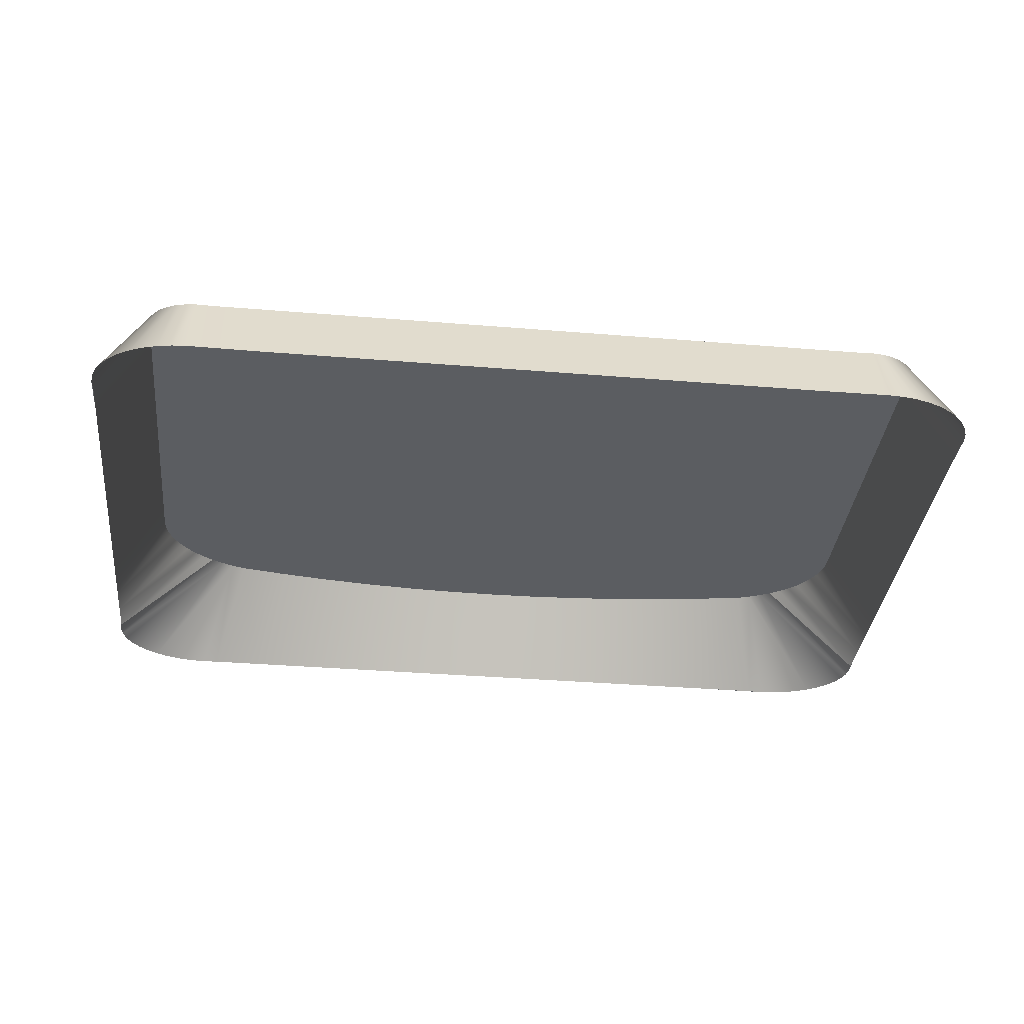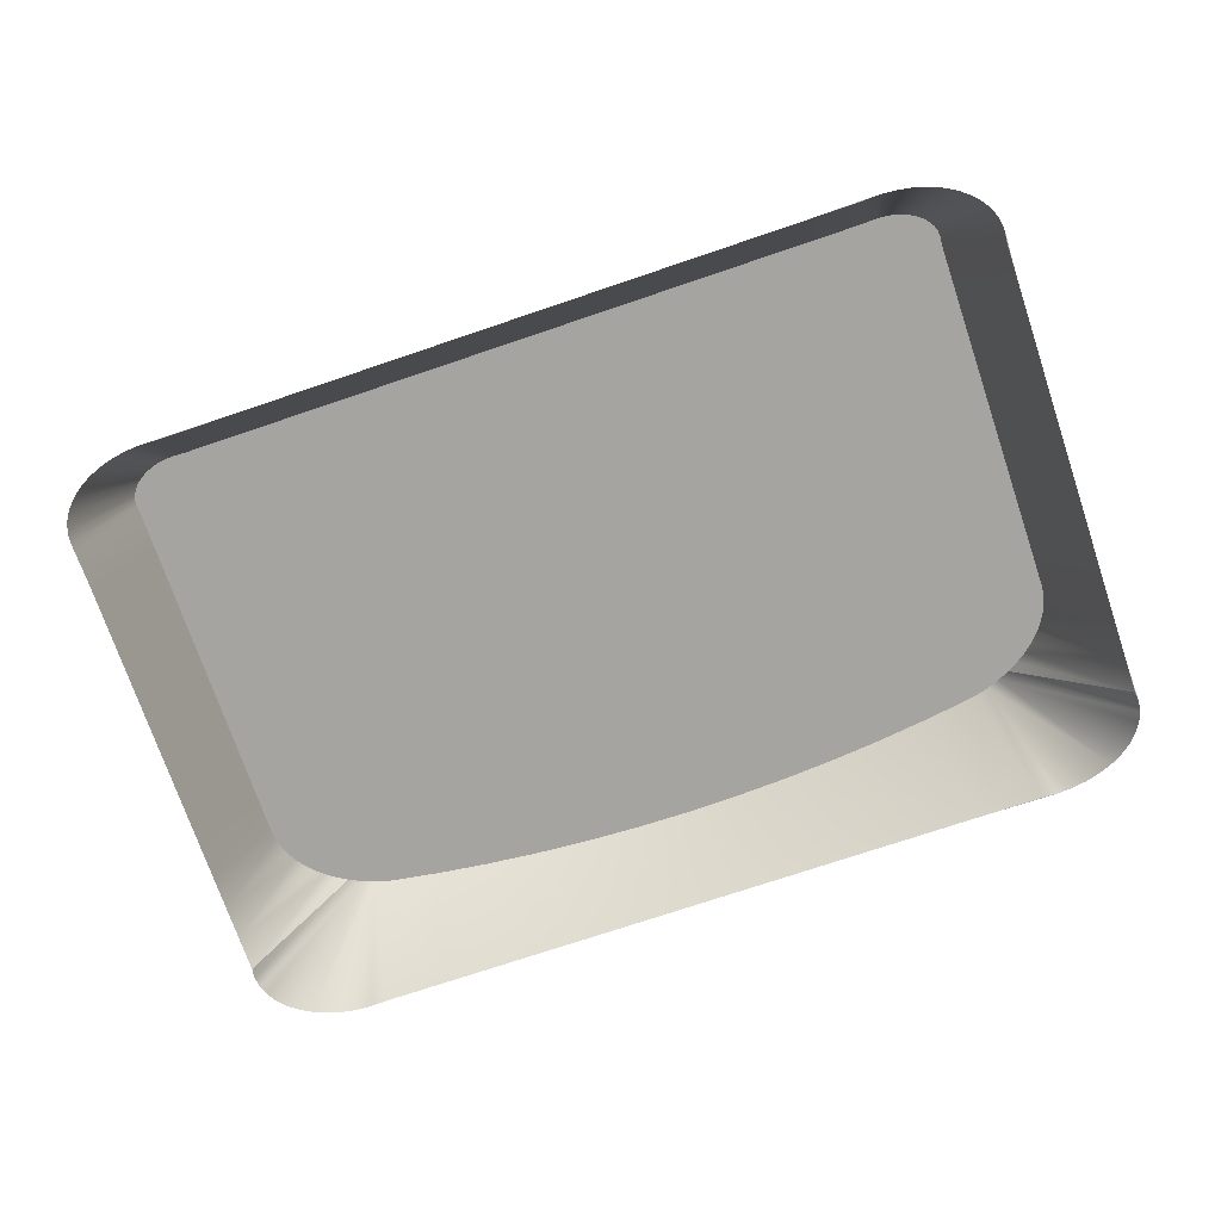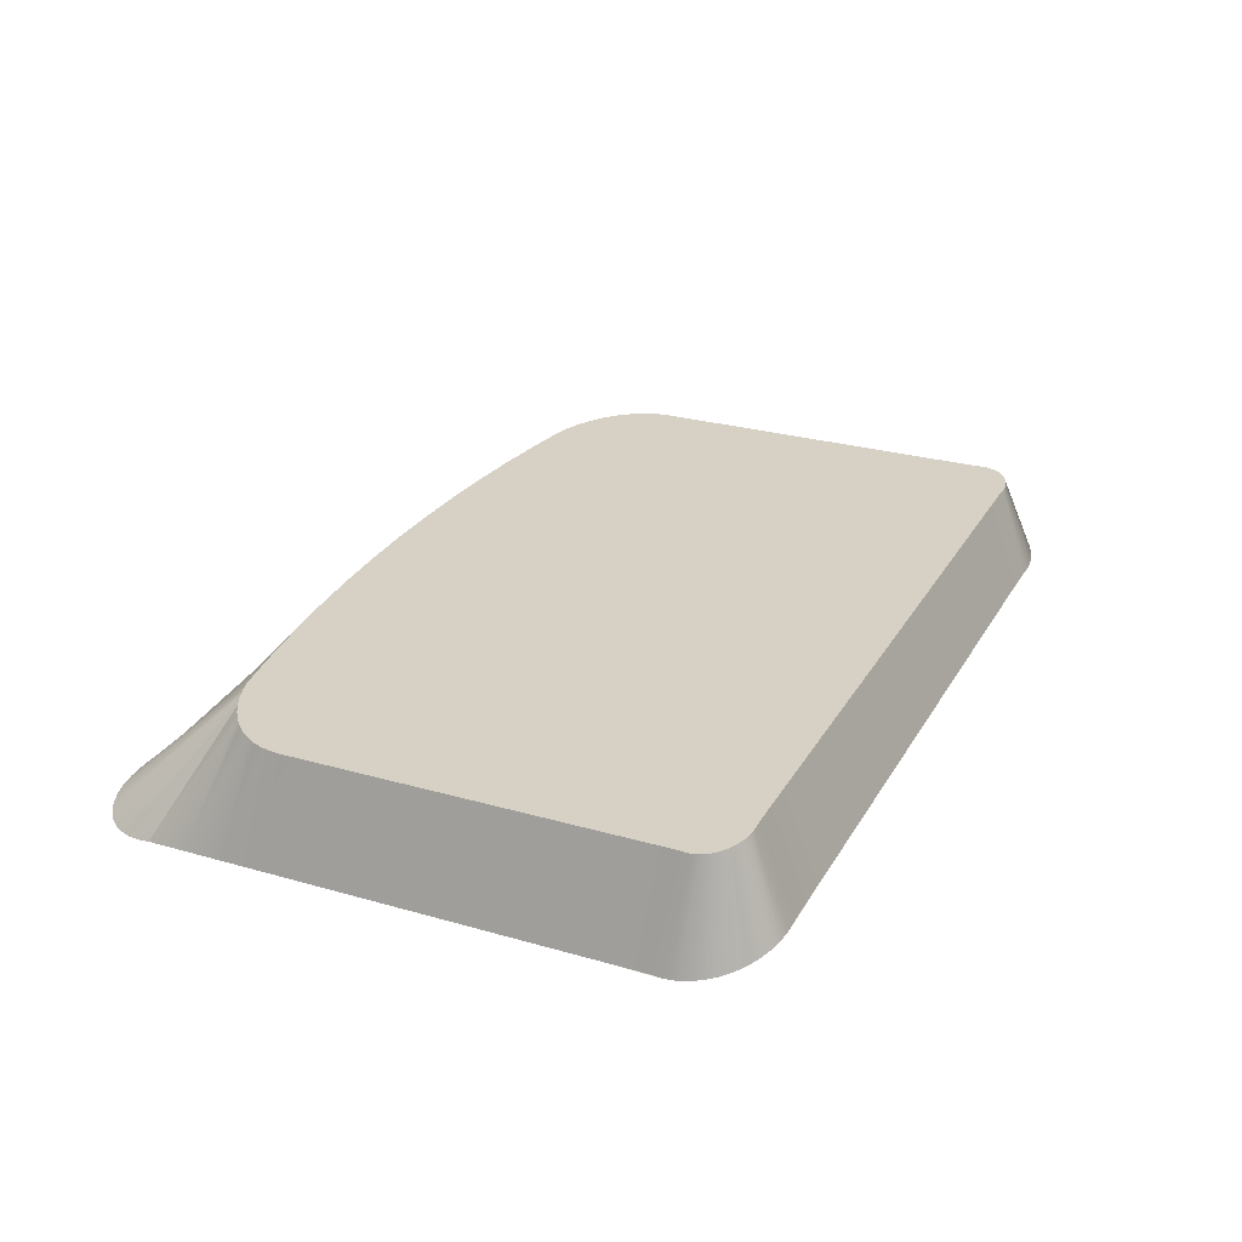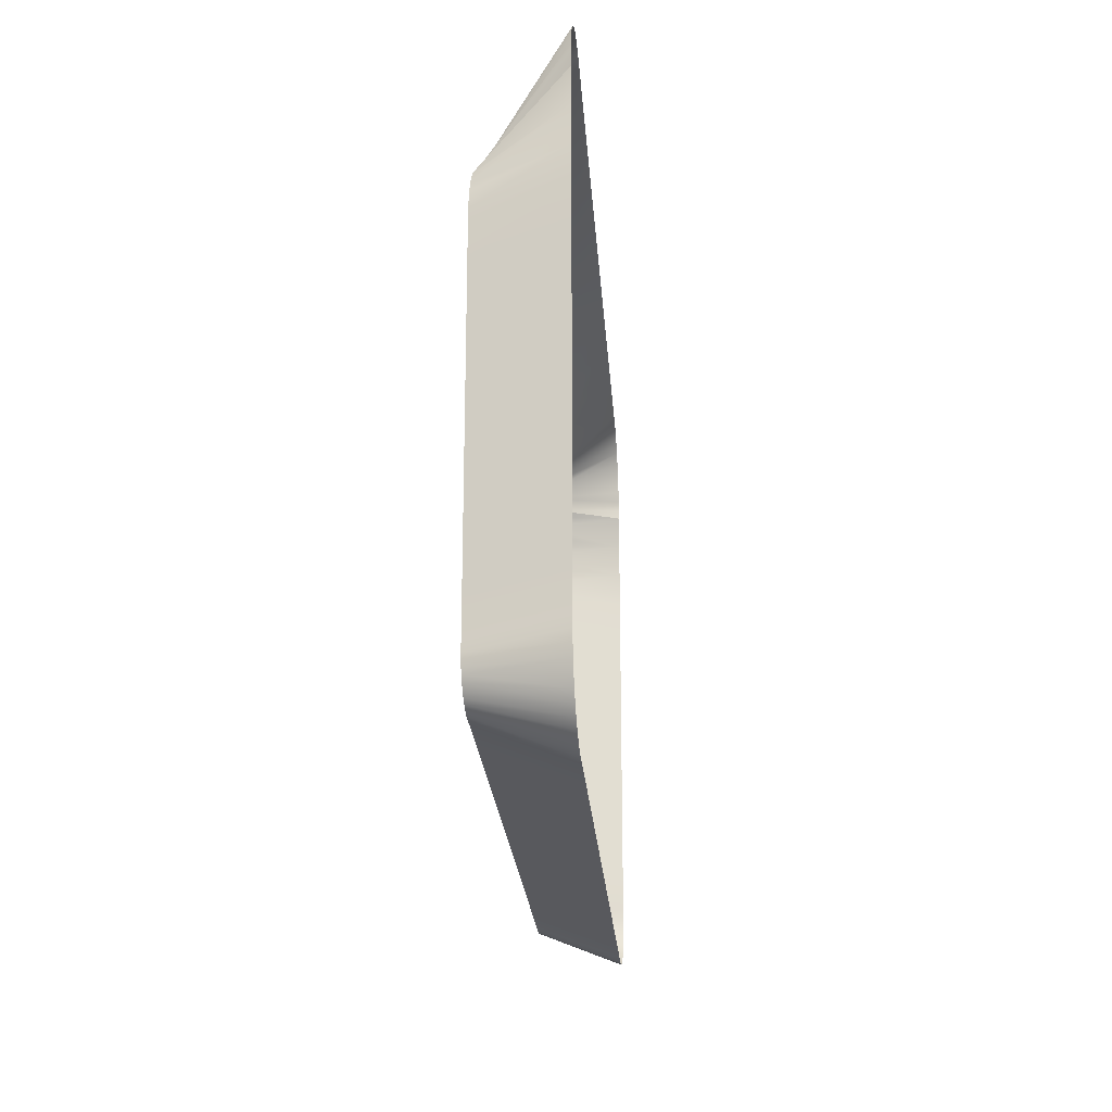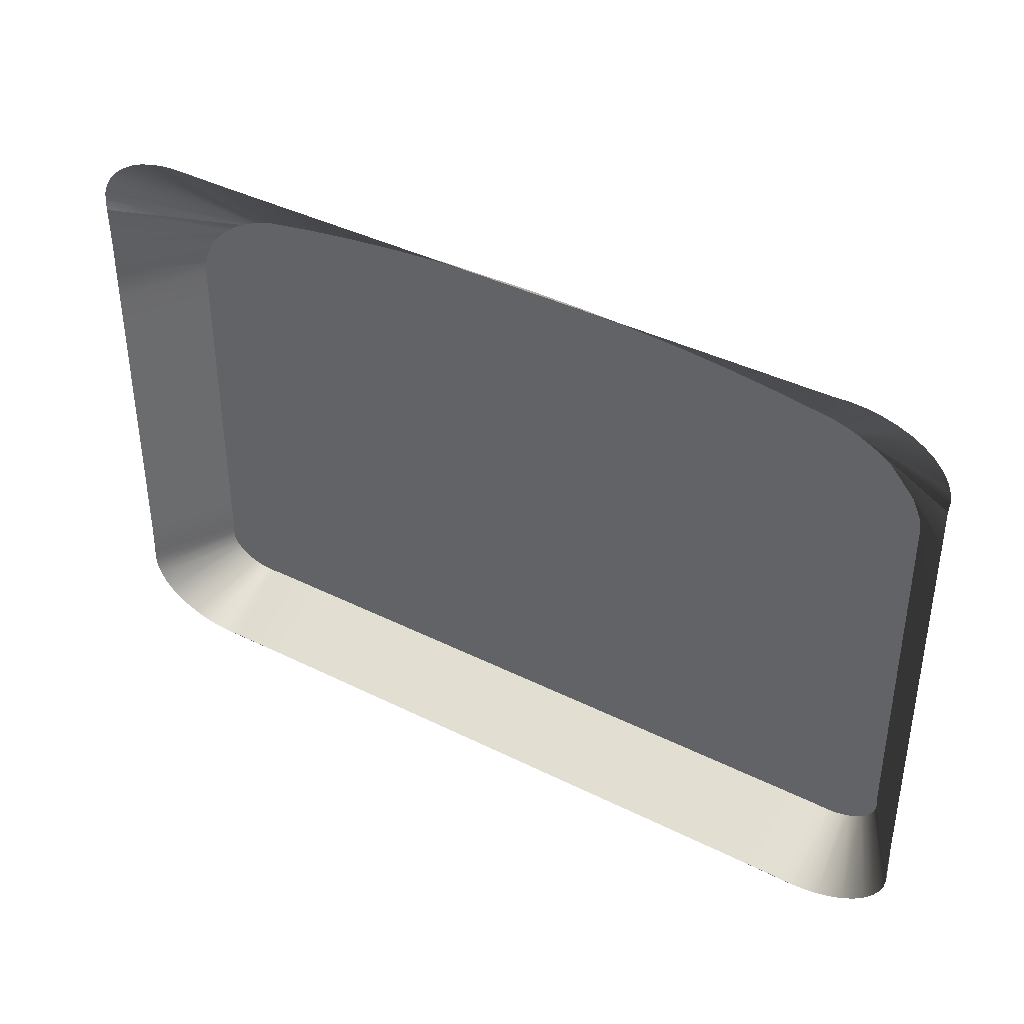
<metadata>
{"format":"obj","ext":"obj","renderer":"f3d","projection":"perspective","resolution":1024,"background":"white","views":[{"elev":-35.7,"azim":173.8,"up":"+Y"},{"elev":-73.3,"azim":-161.3,"up":"+Y"},{"elev":27.0,"azim":114.1,"up":"+Y"},{"elev":-21.9,"azim":-86.2,"up":"+Z"},{"elev":39.6,"azim":31.8,"up":"+Z"}]}
</metadata>
<code>
o Group38/mesh37/mesh37-geometry#mesh37-geometry
v -0.7318 0.02924 0.2223
v -0.7332 0.02924 0.2215
v -0.7344 0.02924 0.2207
v -0.7445 0.0189 0.2258
v -0.7343 0.02924 0.1645
v -0.7447 0.0189 0.2271
v -0.7445 0.0189 0.2215
v -0.7352 0.02924 0.1648
v -0.7333 0.02924 0.1644
v -0.7445 0.0189 0.2284
v -0.7355 0.02924 0.2197
v -0.7379 0.0189 0.1613
v -0.7362 0.0189 0.1608
v -0.7324 0.02924 0.1643
v -0.7304 0.02924 0.223
v -0.7364 0.02924 0.2187
v -0.7361 0.02924 0.1652
v -0.7396 0.0189 0.162
v -0.7343 0.0189 0.1605
v -0.7324 0.0189 0.1604
v -0.7307 0.02924 0.1644
v -0.744 0.0189 0.2296
v -0.7372 0.02924 0.2176
v -0.7305 0.0189 0.1605
v -0.7433 0.0189 0.2308
v -0.7242 0.02924 0.1644
v -0.7368 0.02924 0.1656
v -0.7445 0.0189 0.2172
v -0.741 0.0189 0.1628
v -0.7241 0.0189 0.1605
v -0.7423 0.0189 0.2319
v -0.7272 0.02924 0.2241
v -0.7375 0.02924 0.1661
v -0.7378 0.02924 0.2165
v -0.741 0.0189 0.2328
v -0.7208 0.02924 0.2251
v -0.7288 0.02924 0.2236
v -0.7383 0.02924 0.2153
v -0.7177 0.02924 0.1644
v -0.7396 0.0189 0.2337
v -0.7241 0.0189 0.2352
v -0.7305 0.0189 0.2352
v -0.7423 0.0189 0.1638
v -0.738 0.02924 0.1667
v -0.7385 0.02924 0.2141
v -0.7176 0.0189 0.1605
v -0.7144 0.02924 0.2259
v -0.7176 0.0189 0.2352
v -0.7324 0.0189 0.2353
v -0.7379 0.0189 0.2343
v -0.7384 0.02924 0.1673
v -0.7445 0.0189 0.2129
v -0.7112 0.02924 0.1644
v -0.7343 0.0189 0.2351
v -0.7362 0.0189 0.2348
v -0.7433 0.0189 0.1649
v -0.744 0.0189 0.166
v -0.7386 0.02924 0.174
v -0.7386 0.02924 0.2129
v -0.7111 0.0189 0.1605
v -0.708 0.02924 0.2266
v -0.7111 0.0189 0.2352
v -0.7445 0.0189 0.1673
v -0.7386 0.02924 0.1697
v -0.7386 0.02924 0.187
v -0.7386 0.02924 0.2086
v -0.7386 0.02924 0.2043
v -0.7047 0.02924 0.1644
v -0.7387 0.02924 0.1679
v -0.7445 0.0189 0.1698
v -0.7386 0.02924 0.1827
v -0.7445 0.0189 0.2086
v -0.7047 0.0189 0.1605
v -0.7015 0.02924 0.227
v -0.7047 0.0189 0.2352
v -0.7387 0.02924 0.1686
v -0.7445 0.0189 0.1741
v -0.7386 0.02924 0.1999
v -0.7386 0.02924 0.1783
v -0.7445 0.0189 0.1827
v -0.7445 0.0189 0.2043
v -0.6982 0.02924 0.1644
v -0.7447 0.0189 0.1685
v -0.7386 0.02924 0.1956
v -0.7445 0.0189 0.2
v -0.7445 0.0189 0.1784
v -0.7445 0.0189 0.187
v -0.6982 0.0189 0.1605
v -0.695 0.02924 0.2273
v -0.6982 0.0189 0.2352
v -0.7386 0.02924 0.1913
v -0.7445 0.0189 0.1957
v -0.6917 0.02924 0.1644
v -0.7445 0.0189 0.1914
v -0.6917 0.0189 0.1605
v -0.6885 0.02924 0.2274
v -0.6917 0.0189 0.2352
v -0.6852 0.02924 0.1644
v -0.6853 0.0189 0.1605
v -0.682 0.02924 0.2273
v -0.6853 0.0189 0.2352
v -0.6788 0.0189 0.1605
v -0.6788 0.02924 0.1644
v -0.6755 0.02924 0.227
v -0.6788 0.0189 0.2352
v -0.6723 0.0189 0.1605
v -0.6723 0.02924 0.1644
v -0.669 0.02924 0.2266
v -0.6723 0.0189 0.2352
v -0.6659 0.0189 0.1605
v -0.6658 0.02924 0.1644
v -0.6626 0.02924 0.2259
v -0.6659 0.0189 0.2352
v -0.6594 0.0189 0.1605
v -0.6593 0.02924 0.1644
v -0.6562 0.02924 0.2251
v -0.6594 0.0189 0.2352
v -0.6529 0.0189 0.1605
v -0.6528 0.02924 0.1644
v -0.6498 0.02924 0.2241
v -0.6529 0.0189 0.2352
v -0.6465 0.0189 0.1605
v -0.6463 0.02924 0.1644
v -0.6446 0.0189 0.1604
v -0.6482 0.02924 0.2236
v -0.6465 0.0189 0.2352
v -0.6446 0.02924 0.1643
v -0.6466 0.02924 0.223
v -0.6427 0.0189 0.1605
v -0.6452 0.02924 0.2223
v -0.6374 0.0189 0.2337
v -0.6446 0.0189 0.2353
v -0.6436 0.02924 0.1644
v -0.6438 0.02924 0.2215
v -0.6325 0.0189 0.2284
v -0.639 0.0189 0.2343
v -0.636 0.0189 0.2328
v -0.6427 0.0189 0.2351
v -0.6427 0.02924 0.1645
v -0.6325 0.0189 0.2258
v -0.633 0.0189 0.2296
v -0.6323 0.0189 0.2271
v -0.6408 0.0189 0.2348
v -0.6347 0.0189 0.2319
v -0.6408 0.0189 0.1608
v -0.6426 0.02924 0.2207
v -0.6337 0.0189 0.2308
v -0.6418 0.02924 0.1648
v -0.6325 0.0189 0.2215
v -0.639 0.0189 0.1613
v -0.6415 0.02924 0.2197
v -0.6374 0.0189 0.162
v -0.6409 0.02924 0.1652
v -0.6406 0.02924 0.2187
v -0.6398 0.02924 0.2176
v -0.6401 0.02924 0.1656
v -0.6325 0.0189 0.2172
v -0.636 0.0189 0.1628
v -0.6392 0.02924 0.2165
v -0.6395 0.02924 0.1661
v -0.6347 0.0189 0.1638
v -0.6387 0.02924 0.2153
v -0.6384 0.02924 0.2141
v -0.639 0.02924 0.1667
v -0.6337 0.0189 0.1649
v -0.6325 0.0189 0.2129
v -0.6386 0.02924 0.1673
v -0.6384 0.02924 0.2129
v -0.6384 0.02924 0.1697
v -0.6384 0.02924 0.2086
v -0.6383 0.02924 0.1679
v -0.6384 0.02924 0.174
v -0.633 0.0189 0.166
v -0.6384 0.02924 0.1913
v -0.6325 0.0189 0.2086
v -0.6325 0.0189 0.1673
v -0.6382 0.02924 0.1686
v -0.6325 0.0189 0.1698
v -0.6384 0.02924 0.2043
v -0.6325 0.0189 0.2043
v -0.6323 0.0189 0.1685
v -0.6325 0.0189 0.1741
v -0.6384 0.02924 0.187
v -0.6384 0.02924 0.1999
v -0.6384 0.02924 0.1783
v -0.6384 0.02924 0.1827
v -0.6325 0.0189 0.187
v -0.6384 0.02924 0.1956
v -0.6325 0.0189 0.2
v -0.6325 0.0189 0.1784
v -0.6325 0.0189 0.1827
v -0.6325 0.0189 0.1914
v -0.6325 0.0189 0.1957
f 1 2 3
f 3 2 1
f 1 4 2
f 2 4 1
f 2 4 3
f 3 4 2
f 3 5 1
f 1 5 3
f 1 6 4
f 4 6 1
f 3 4 7
f 7 4 3
f 3 8 5
f 5 8 3
f 1 5 9
f 9 5 1
f 1 10 6
f 6 10 1
f 4 6 7
f 7 6 4
f 11 3 7
f 7 3 11
f 11 8 3
f 3 8 11
f 8 12 5
f 5 12 8
f 5 13 9
f 9 13 5
f 1 9 14
f 14 9 1
f 15 10 1
f 1 10 15
f 16 11 7
f 7 11 16
f 11 17 8
f 8 17 11
f 8 18 12
f 12 18 8
f 5 12 13
f 13 12 5
f 9 13 19
f 19 13 9
f 9 20 14
f 14 20 9
f 1 14 21
f 21 14 1
f 15 22 10
f 10 22 15
f 1 21 15
f 15 21 1
f 16 17 11
f 11 17 16
f 23 16 7
f 7 16 23
f 17 18 8
f 8 18 17
f 9 19 20
f 20 19 9
f 14 20 24
f 24 20 14
f 14 24 21
f 21 24 14
f 15 25 22
f 22 25 15
f 15 21 26
f 26 21 15
f 16 27 17
f 17 27 16
f 23 27 16
f 16 27 23
f 28 23 7
f 7 23 28
f 17 29 18
f 18 29 17
f 30 24 20
f 20 24 30
f 21 24 26
f 26 24 21
f 15 31 25
f 25 31 15
f 15 26 32
f 32 26 15
f 27 29 17
f 17 29 27
f 23 33 27
f 27 33 23
f 34 23 28
f 28 23 34
f 26 24 30
f 30 24 26
f 15 35 31
f 31 35 15
f 32 26 36
f 36 26 32
f 32 37 15
f 15 37 32
f 29 27 33
f 33 27 29
f 34 33 23
f 23 33 34
f 38 34 28
f 28 34 38
f 26 30 39
f 39 30 26
f 15 40 35
f 35 40 15
f 36 26 39
f 39 26 36
f 36 41 32
f 32 41 36
f 32 42 37
f 37 42 32
f 37 40 15
f 15 40 37
f 29 33 43
f 43 33 29
f 34 44 33
f 33 44 34
f 38 44 34
f 34 44 38
f 45 38 28
f 28 38 45
f 39 30 46
f 46 30 39
f 36 39 47
f 47 39 36
f 36 48 41
f 41 48 36
f 41 42 32
f 32 42 41
f 37 42 49
f 49 42 37
f 37 50 40
f 40 50 37
f 43 33 44
f 44 33 43
f 38 51 44
f 44 51 38
f 45 51 38
f 38 51 45
f 52 45 28
f 28 45 52
f 39 46 53
f 53 46 39
f 47 39 53
f 53 39 47
f 47 48 36
f 36 48 47
f 41 49 42
f 42 49 41
f 37 49 54
f 54 49 37
f 37 55 50
f 50 55 37
f 43 44 56
f 56 44 43
f 57 44 51
f 51 44 57
f 58 51 45
f 45 51 58
f 52 59 45
f 45 59 52
f 53 46 60
f 60 46 53
f 47 53 61
f 61 53 47
f 47 62 48
f 48 62 47
f 37 54 55
f 55 54 37
f 56 44 57
f 57 44 56
f 57 51 63
f 63 51 57
f 64 51 58
f 58 51 64
f 45 65 58
f 58 65 45
f 66 59 52
f 52 59 66
f 59 67 45
f 45 67 59
f 53 60 68
f 68 60 53
f 61 53 68
f 68 53 61
f 61 62 47
f 47 62 61
f 63 51 69
f 69 51 63
f 64 69 51
f 51 69 64
f 64 58 70
f 70 58 64
f 45 67 65
f 65 67 45
f 71 58 65
f 65 58 71
f 67 59 66
f 66 59 67
f 66 52 72
f 72 52 66
f 68 60 73
f 73 60 68
f 61 68 74
f 74 68 61
f 61 75 62
f 62 75 61
f 63 69 76
f 76 69 63
f 69 64 76
f 76 64 69
f 70 58 77
f 77 58 70
f 76 64 70
f 70 64 76
f 78 65 67
f 67 65 78
f 58 71 79
f 79 71 58
f 71 65 80
f 80 65 71
f 67 66 81
f 81 66 67
f 81 66 72
f 72 66 81
f 68 73 82
f 82 73 68
f 74 68 82
f 82 68 74
f 74 75 61
f 61 75 74
f 63 76 83
f 83 76 63
f 58 79 77
f 77 79 58
f 77 83 70
f 70 83 77
f 83 76 70
f 70 76 83
f 84 65 78
f 78 65 84
f 78 67 85
f 85 67 78
f 79 71 86
f 86 71 79
f 80 65 87
f 87 65 80
f 86 71 80
f 80 71 86
f 85 67 81
f 81 67 85
f 82 73 88
f 88 73 82
f 74 82 89
f 89 82 74
f 74 90 75
f 75 90 74
f 77 79 86
f 86 79 77
f 65 84 91
f 91 84 65
f 84 78 92
f 92 78 84
f 92 78 85
f 85 78 92
f 65 91 87
f 87 91 65
f 82 88 93
f 93 88 82
f 89 82 93
f 93 82 89
f 89 90 74
f 74 90 89
f 91 84 94
f 94 84 91
f 94 84 92
f 92 84 94
f 87 91 94
f 94 91 87
f 93 88 95
f 95 88 93
f 89 93 96
f 96 93 89
f 89 97 90
f 90 97 89
f 93 95 98
f 98 95 93
f 96 93 98
f 98 93 96
f 96 97 89
f 89 97 96
f 98 95 99
f 99 95 98
f 96 98 100
f 100 98 96
f 96 101 97
f 97 101 96
f 98 99 102
f 102 99 98
f 100 98 103
f 103 98 100
f 100 101 96
f 96 101 100
f 98 102 103
f 103 102 98
f 100 103 104
f 104 103 100
f 100 105 101
f 101 105 100
f 103 102 106
f 106 102 103
f 104 103 107
f 107 103 104
f 104 105 100
f 100 105 104
f 103 106 107
f 107 106 103
f 104 107 108
f 108 107 104
f 104 109 105
f 105 109 104
f 107 106 110
f 110 106 107
f 108 107 111
f 111 107 108
f 108 109 104
f 104 109 108
f 107 110 111
f 111 110 107
f 108 111 112
f 112 111 108
f 108 113 109
f 109 113 108
f 111 110 114
f 114 110 111
f 112 111 115
f 115 111 112
f 112 113 108
f 108 113 112
f 111 114 115
f 115 114 111
f 112 115 116
f 116 115 112
f 112 117 113
f 113 117 112
f 115 114 118
f 118 114 115
f 116 115 119
f 119 115 116
f 116 117 112
f 112 117 116
f 115 118 119
f 119 118 115
f 116 119 120
f 120 119 116
f 116 121 117
f 117 121 116
f 119 118 122
f 122 118 119
f 120 119 123
f 123 119 120
f 120 121 116
f 116 121 120
f 124 122 118
f 118 122 124
f 119 122 123
f 123 122 119
f 120 123 125
f 125 123 120
f 126 121 120
f 120 121 126
f 127 122 124
f 124 122 127
f 123 122 127
f 127 122 123
f 125 123 128
f 128 123 125
f 126 120 125
f 125 120 126
f 127 124 129
f 129 124 127
f 130 123 127
f 127 123 130
f 128 123 130
f 130 123 128
f 131 125 128
f 128 125 131
f 132 126 125
f 125 126 132
f 127 129 133
f 133 129 127
f 130 127 134
f 134 127 130
f 135 128 130
f 130 128 135
f 131 136 125
f 125 136 131
f 137 131 128
f 128 131 137
f 138 132 125
f 125 132 138
f 133 129 139
f 139 129 133
f 134 127 133
f 133 127 134
f 140 130 134
f 134 130 140
f 135 141 128
f 128 141 135
f 130 142 135
f 135 142 130
f 136 143 125
f 125 143 136
f 144 137 128
f 128 137 144
f 143 138 125
f 125 138 143
f 139 129 145
f 145 129 139
f 146 133 139
f 139 133 146
f 134 133 146
f 146 133 134
f 130 140 142
f 142 140 130
f 140 134 146
f 146 134 140
f 141 147 128
f 128 147 141
f 147 144 128
f 128 144 147
f 139 145 148
f 148 145 139
f 146 139 148
f 148 139 146
f 146 149 140
f 140 149 146
f 148 145 150
f 150 145 148
f 146 148 151
f 151 148 146
f 151 149 146
f 146 149 151
f 148 150 152
f 152 150 148
f 151 148 153
f 153 148 151
f 154 149 151
f 151 149 154
f 148 152 153
f 153 152 148
f 151 153 154
f 154 153 151
f 155 149 154
f 154 149 155
f 153 152 156
f 156 152 153
f 154 153 156
f 156 153 154
f 157 149 155
f 155 149 157
f 154 156 155
f 155 156 154
f 156 152 158
f 158 152 156
f 159 157 155
f 155 157 159
f 155 156 160
f 160 156 155
f 158 161 156
f 156 161 158
f 162 157 159
f 159 157 162
f 155 160 159
f 159 160 155
f 161 160 156
f 156 160 161
f 163 157 162
f 162 157 163
f 159 164 162
f 162 164 159
f 159 160 164
f 164 160 159
f 161 165 160
f 160 165 161
f 166 157 163
f 163 157 166
f 162 167 163
f 163 167 162
f 162 164 167
f 167 164 162
f 165 164 160
f 160 164 165
f 166 163 168
f 168 163 166
f 163 167 169
f 169 167 163
f 165 167 164
f 164 167 165
f 168 163 170
f 170 163 168
f 170 166 168
f 168 166 170
f 169 167 171
f 171 167 169
f 163 169 172
f 172 169 163
f 165 173 167
f 167 173 165
f 163 174 170
f 170 174 163
f 170 175 166
f 166 175 170
f 176 171 167
f 167 171 176
f 169 171 177
f 177 171 169
f 169 178 172
f 172 178 169
f 163 172 174
f 174 172 163
f 173 176 167
f 167 176 173
f 170 174 179
f 179 174 170
f 180 175 170
f 170 175 180
f 176 181 171
f 171 181 176
f 171 181 177
f 177 181 171
f 177 178 169
f 169 178 177
f 178 182 172
f 172 182 178
f 174 172 183
f 183 172 174
f 174 184 179
f 179 184 174
f 179 180 170
f 170 180 179
f 181 178 177
f 177 178 181
f 181 182 178
f 178 182 181
f 172 182 185
f 185 182 172
f 172 186 183
f 183 186 172
f 183 187 174
f 174 187 183
f 184 174 188
f 188 174 184
f 184 189 179
f 179 189 184
f 189 180 179
f 179 180 189
f 182 190 185
f 185 190 182
f 186 172 185
f 185 172 186
f 186 191 183
f 183 191 186
f 191 187 183
f 183 187 191
f 187 192 174
f 174 192 187
f 174 192 188
f 188 192 174
f 188 193 184
f 184 193 188
f 193 189 184
f 184 189 193
f 185 190 186
f 186 190 185
f 190 191 186
f 186 191 190
f 192 193 188
f 188 193 192

</code>
